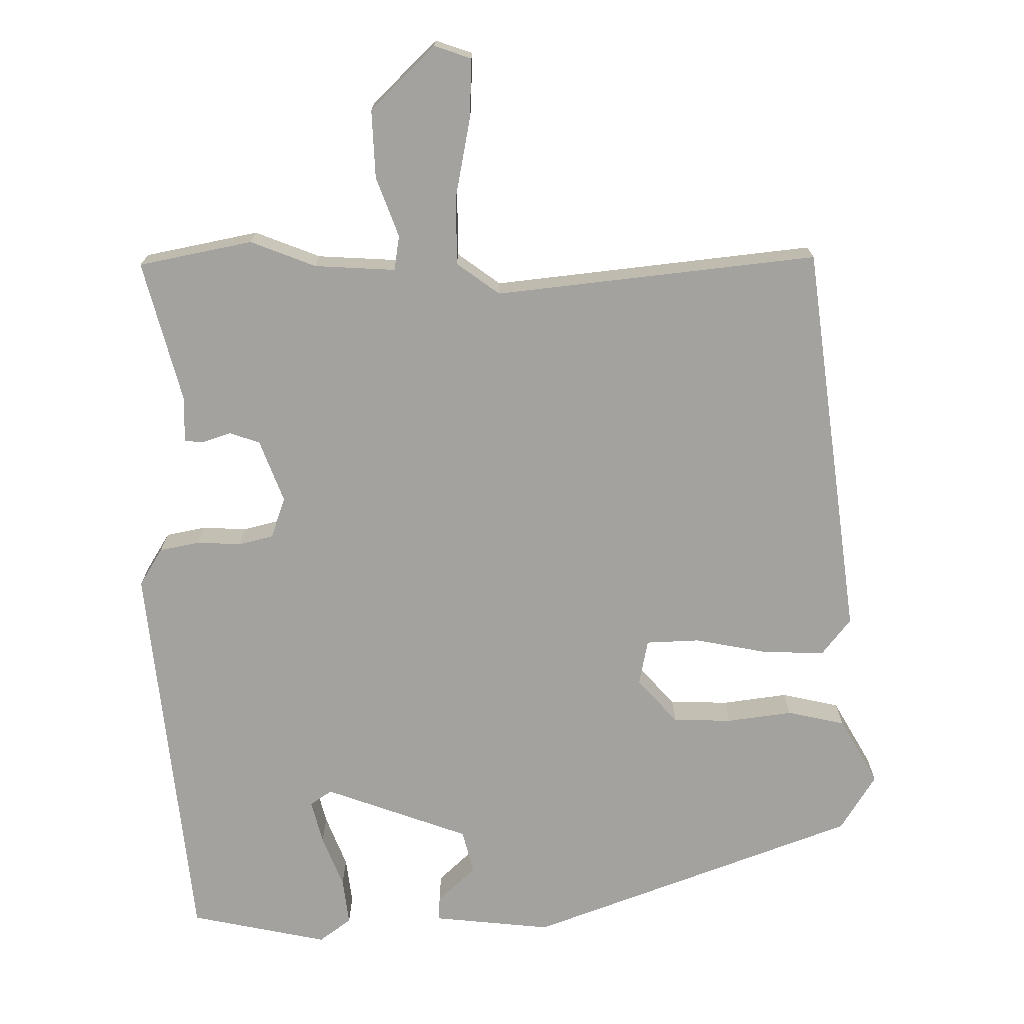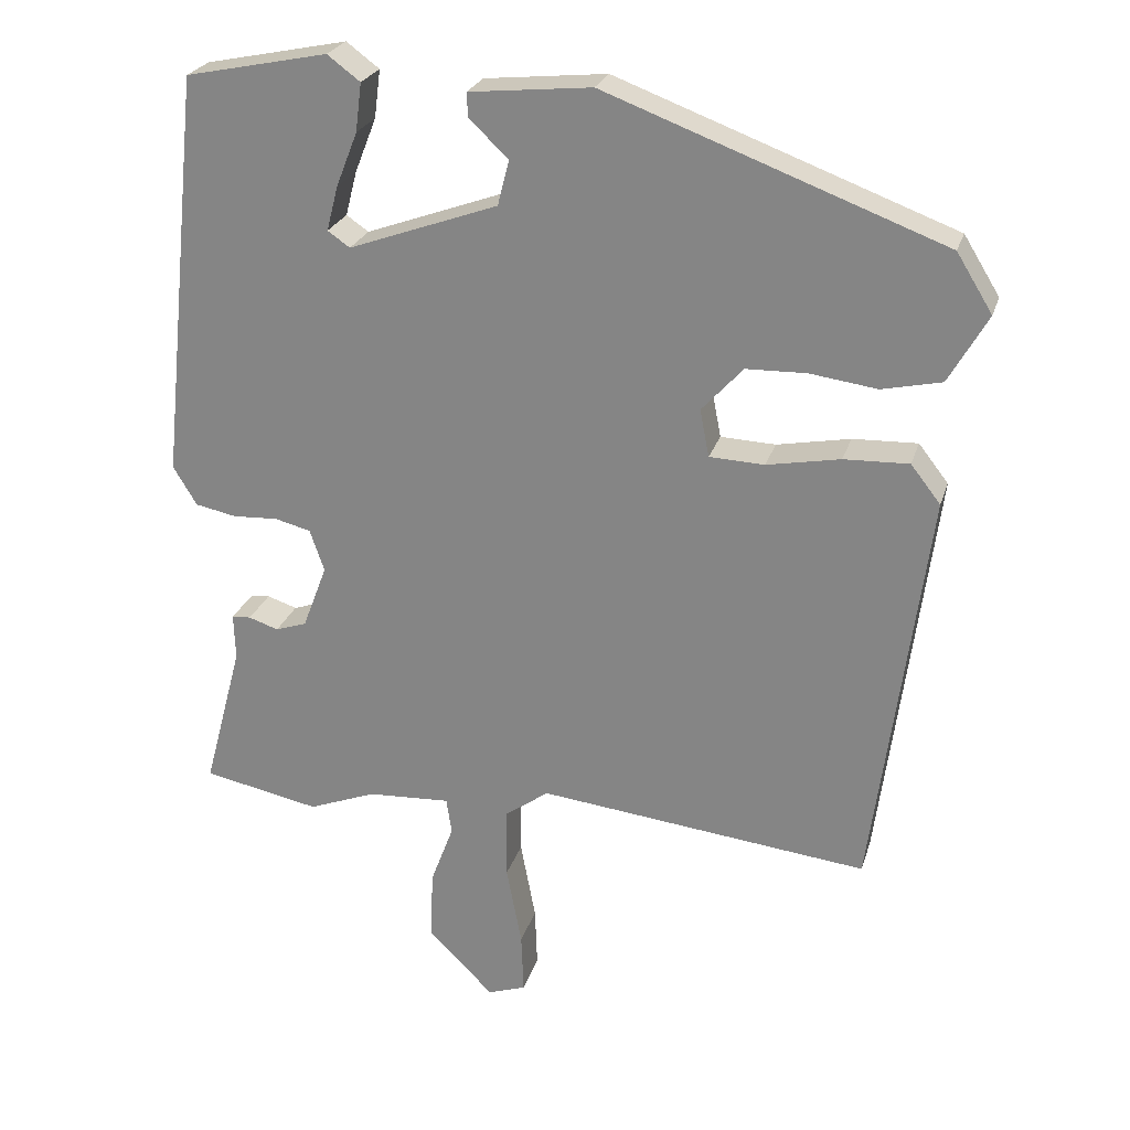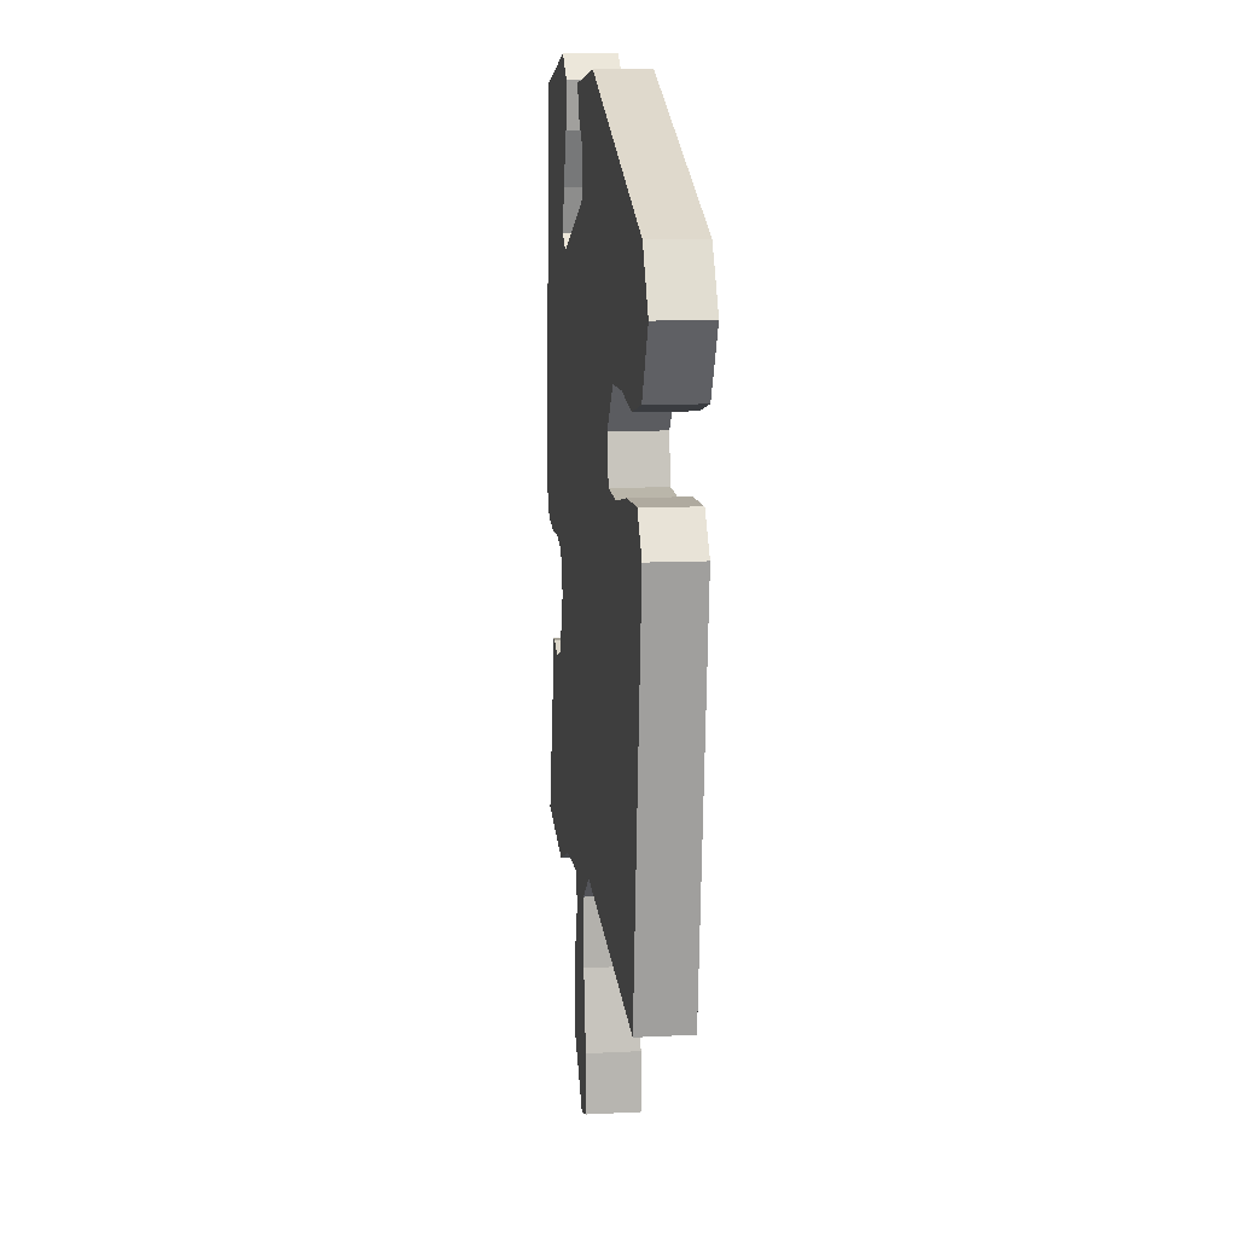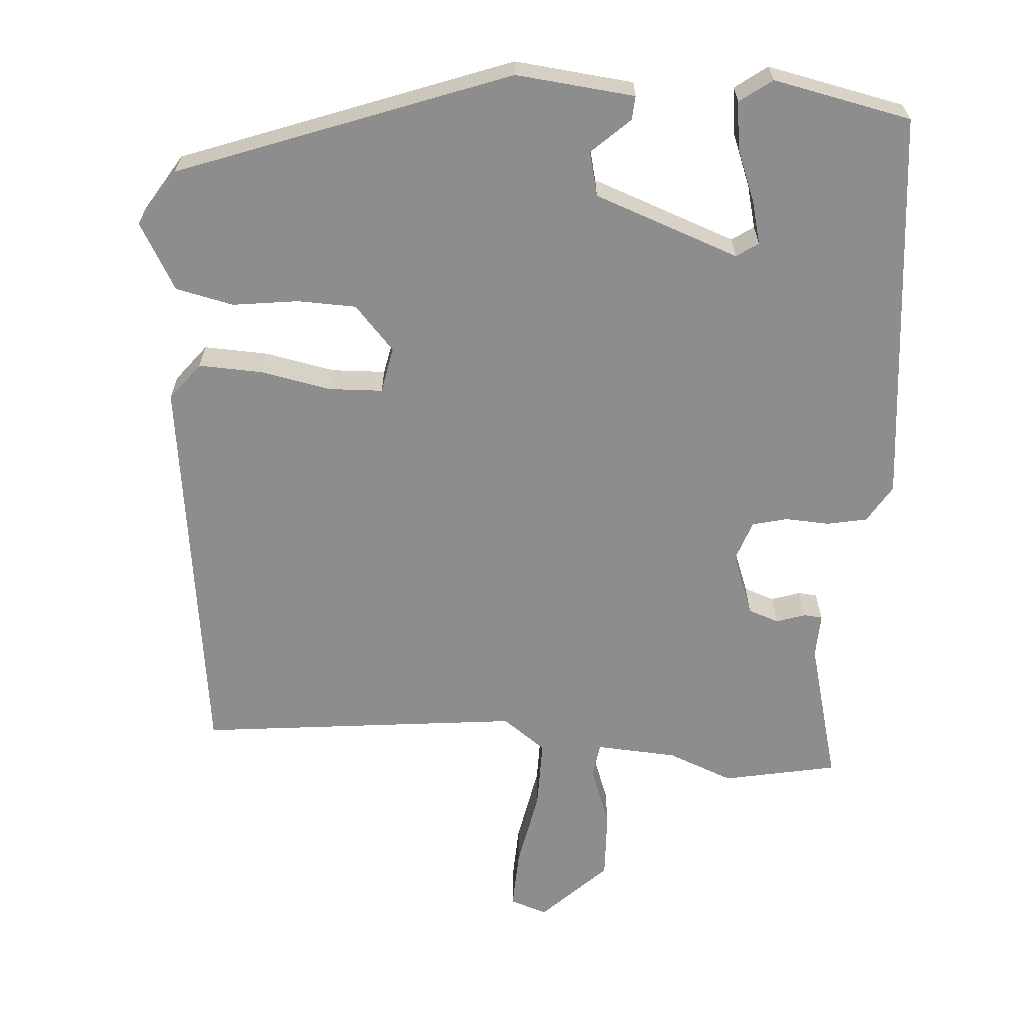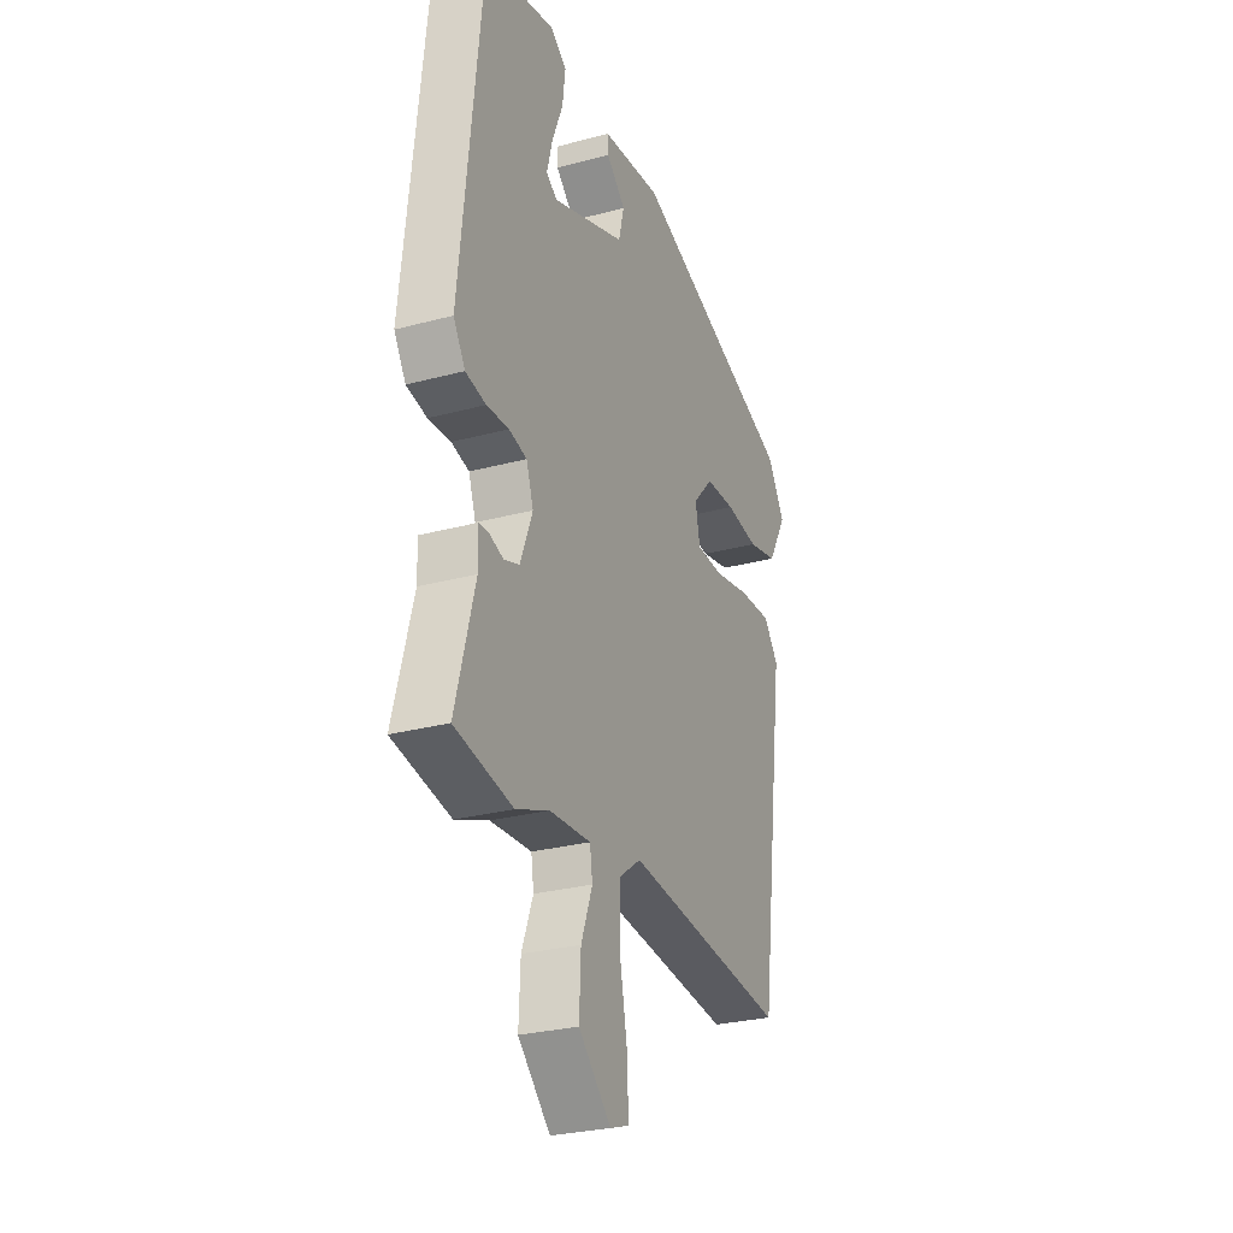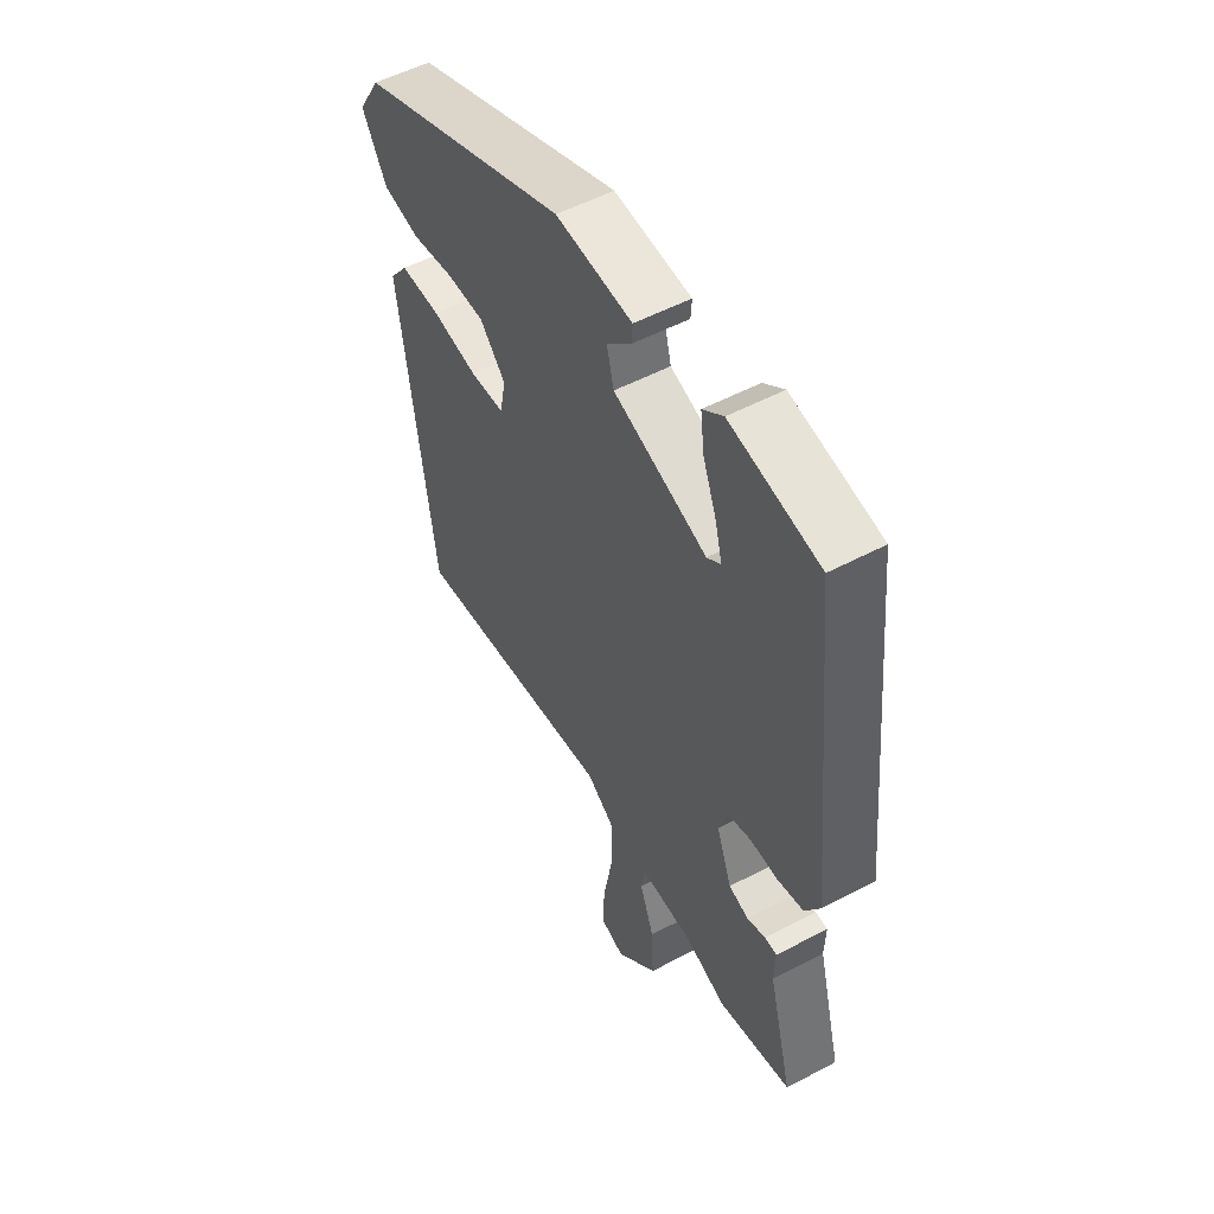
<metadata>
{"format":"obj","ext":"obj","renderer":"f3d","projection":"perspective","resolution":1024,"background":"white","views":[{"elev":-72.6,"azim":-179.7,"up":"+Y"},{"elev":24.7,"azim":-164.6,"up":"+Z"},{"elev":11.4,"azim":-96.9,"up":"+Z"},{"elev":-64.6,"azim":-4.4,"up":"+Y"},{"elev":-27.5,"azim":112.5,"up":"+Z"},{"elev":53.0,"azim":60.4,"up":"+Z"}]}
</metadata>
<code>
v -0.42 0.07 -0.505
v -0.491 0.07 0.028
v -0.452 0.07 0.078
v -0.367 0.07 0.075
v -0.271 0.07 0.057
v -0.199 0.07 0.06
v -0.187 0.07 0.122
v -0.241 0.07 0.181
v -0.32 0.07 0.183
v -0.408 0.07 0.171
v -0.486 0.07 0.188
v -0.537 0.07 0.277
v -0.49 0.07 0.353
v -0.049 0.07 0.518
v 0.111 0.07 0.502
v 0.109 0.07 0.47
v 0.058 0.07 0.422
v 0.073 0.07 0.363
v 0.268 0.07 0.293
v 0.297 0.07 0.313
v 0.282 0.07 0.371
v 0.254 0.07 0.442
v 0.246 0.07 0.505
v 0.289 0.07 0.537
v 0.475 0.07 0.499
v 0.531 0.07 -0.034
v 0.5 0.07 -0.085
v 0.446 0.07 -0.096
v 0.387 0.07 -0.093
v 0.34 0.07 -0.105
v 0.321 0.07 -0.16
v 0.353 0.07 -0.244
v 0.394 0.07 -0.258
v 0.433 0.07 -0.245
v 0.458 0.07 -0.247
v 0.456 0.07 -0.307
v 0.507 0.07 -0.499
v 0.354 0.07 -0.53
v 0.266 0.07 -0.496
v 0.157 0.07 -0.49
v 0.15 0.07 -0.537
v 0.18 0.07 -0.617
v 0.184 0.07 -0.709
v 0.098 0.07 -0.794
v 0.048 0.07 -0.777
v 0.051 0.07 -0.697
v 0.071 0.07 -0.591
v 0.071 0.07 -0.498
v 0.013 0.07 -0.456
v -0.42 0 -0.505
v -0.491 0 0.028
v -0.452 0 0.078
v -0.367 0 0.075
v -0.271 0 0.057
v -0.199 0 0.06
v -0.187 0 0.122
v -0.241 0 0.181
v -0.32 0 0.183
v -0.408 0 0.171
v -0.486 0 0.188
v -0.537 0 0.277
v -0.49 0 0.353
v -0.049 0 0.518
v 0.111 0 0.502
v 0.109 0 0.47
v 0.058 0 0.422
v 0.073 0 0.363
v 0.268 0 0.293
v 0.297 0 0.313
v 0.282 0 0.371
v 0.254 0 0.442
v 0.246 0 0.505
v 0.289 0 0.537
v 0.475 0 0.499
v 0.531 0 -0.034
v 0.5 0 -0.085
v 0.446 0 -0.096
v 0.387 0 -0.093
v 0.34 0 -0.105
v 0.321 0 -0.16
v 0.353 0 -0.244
v 0.394 0 -0.258
v 0.433 0 -0.245
v 0.458 0 -0.247
v 0.456 0 -0.307
v 0.507 0 -0.499
v 0.354 0 -0.53
v 0.266 0 -0.496
v 0.157 0 -0.49
v 0.15 0 -0.537
v 0.18 0 -0.617
v 0.184 0 -0.709
v 0.098 0 -0.794
v 0.048 0 -0.777
v 0.051 0 -0.697
v 0.071 0 -0.591
v 0.071 0 -0.498
v 0.013 0 -0.456
f 44 45 46 47
f 44 47 48
f 41 42 43 44
f 40 41 44 48
f 36 37 38 39
f 36 39 40
f 33 34 35 36
f 32 33 36 40
f 31 32 40 48
f 26 27 28 29
f 26 29 30
f 25 26 30
f 21 22 23 24
f 20 21 24 25
f 14 15 16 17
f 14 17 18
f 13 14 18
f 12 13 18 19
f 9 10 11 12
f 8 9 12 19
f 2 3 4 5
f 49 1 2 5
f 49 5 6
f 48 49 6 7
f 31 48 7
f 20 25 30 31
f 19 20 31
f 7 8 19 31
f 96 95 94 93
f 97 96 93
f 93 92 91 90
f 97 93 90 89
f 88 87 86 85
f 89 88 85
f 85 84 83 82
f 89 85 82 81
f 97 89 81 80
f 78 77 76 75
f 79 78 75
f 79 75 74
f 73 72 71 70
f 74 73 70 69
f 66 65 64 63
f 67 66 63
f 67 63 62
f 68 67 62 61
f 61 60 59 58
f 68 61 58 57
f 54 53 52 51
f 54 51 50 98
f 55 54 98
f 56 55 98 97
f 56 97 80
f 80 79 74 69
f 80 69 68
f 80 68 57 56
f 1 50 51 2
f 2 51 52 3
f 3 52 53 4
f 4 53 54 5
f 5 54 55 6
f 6 55 56 7
f 7 56 57 8
f 8 57 58 9
f 9 58 59 10
f 10 59 60 11
f 11 60 61 12
f 12 61 62 13
f 13 62 63 14
f 14 63 64 15
f 15 64 65 16
f 16 65 66 17
f 17 66 67 18
f 18 67 68 19
f 19 68 69 20
f 20 69 70 21
f 21 70 71 22
f 22 71 72 23
f 23 72 73 24
f 24 73 74 25
f 25 74 75 26
f 26 75 76 27
f 27 76 77 28
f 28 77 78 29
f 29 78 79 30
f 30 79 80 31
f 31 80 81 32
f 32 81 82 33
f 33 82 83 34
f 34 83 84 35
f 35 84 85 36
f 36 85 86 37
f 37 86 87 38
f 38 87 88 39
f 39 88 89 40
f 40 89 90 41
f 41 90 91 42
f 42 91 92 43
f 43 92 93 44
f 44 93 94 45
f 45 94 95 46
f 46 95 96 47
f 47 96 97 48
f 48 97 98 49
f 49 98 50 1

</code>
